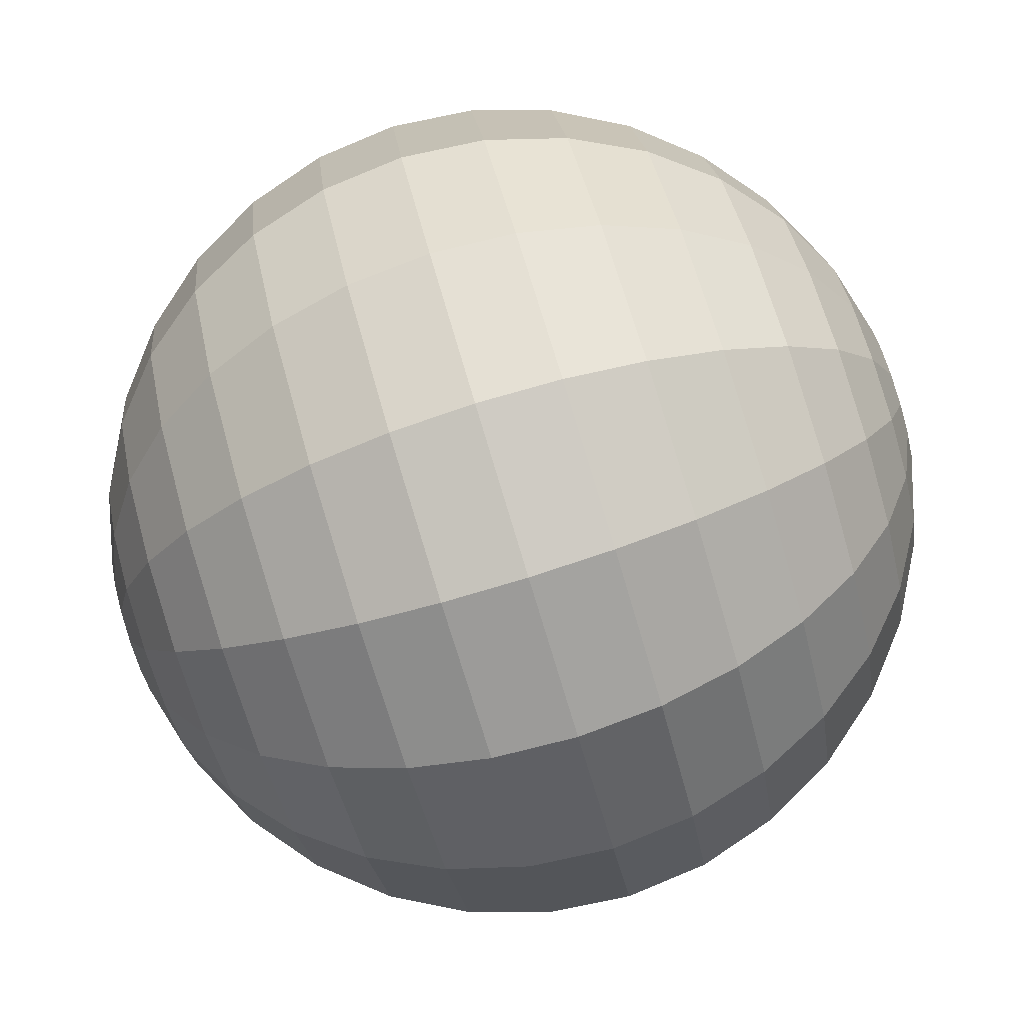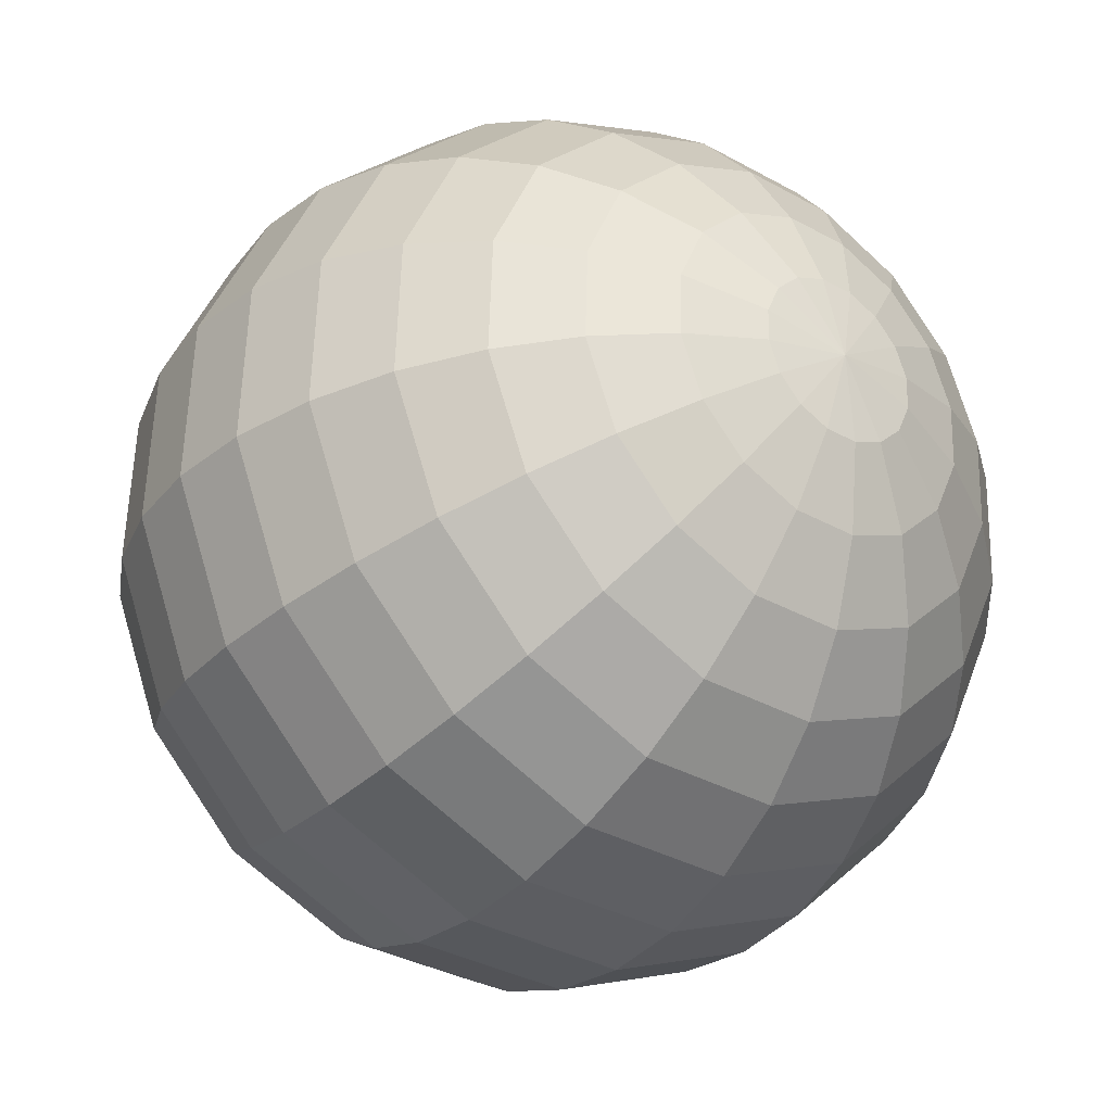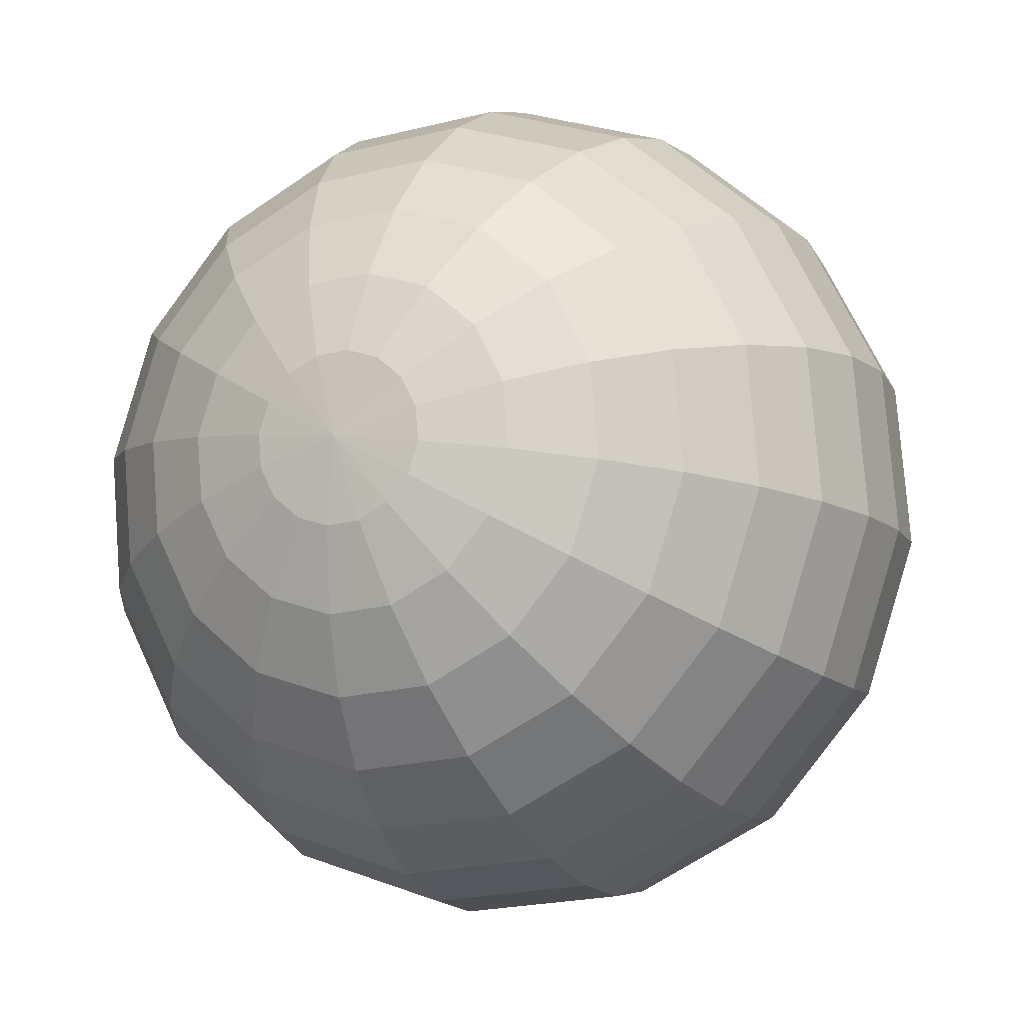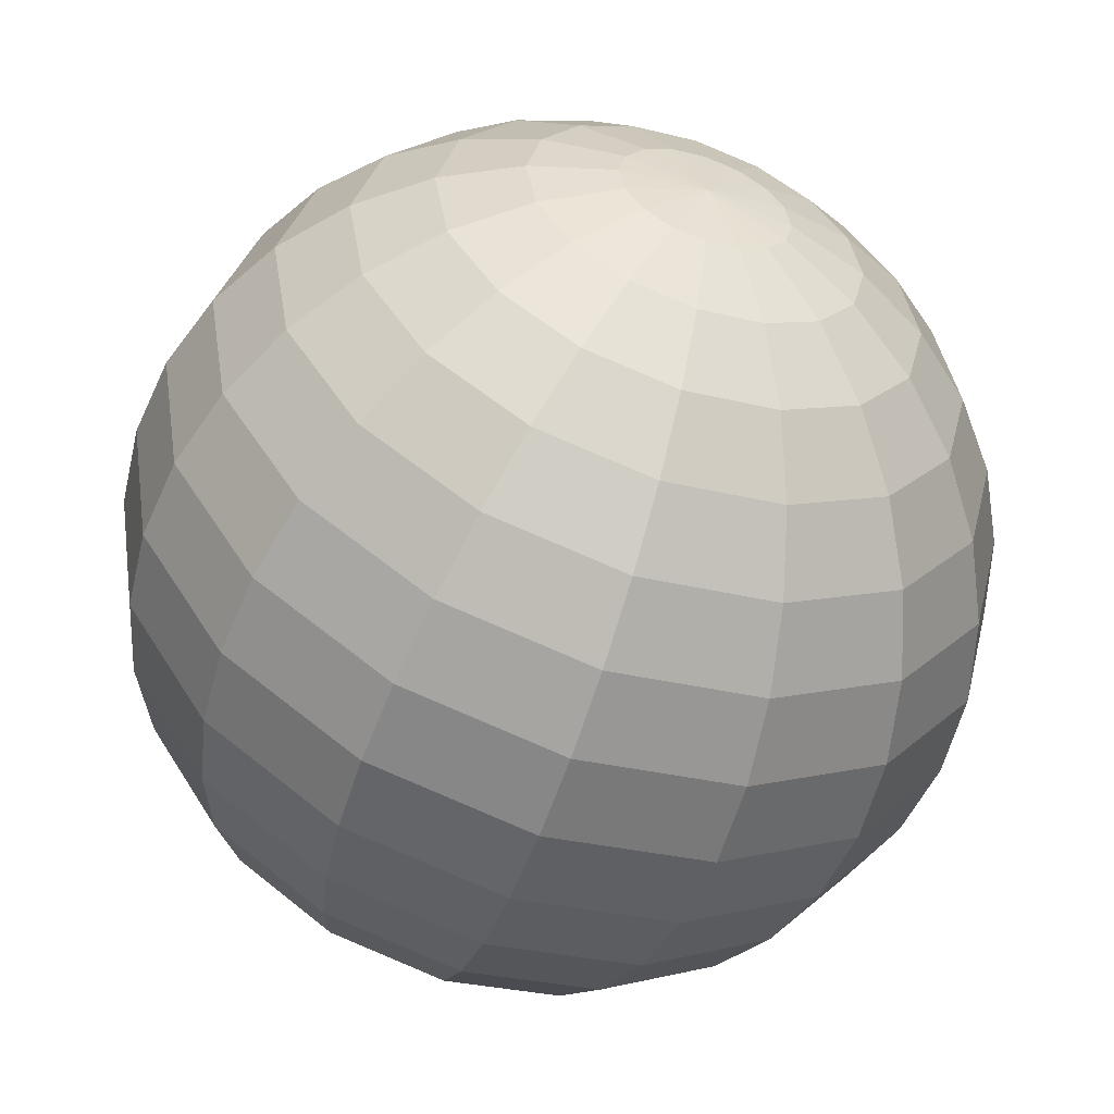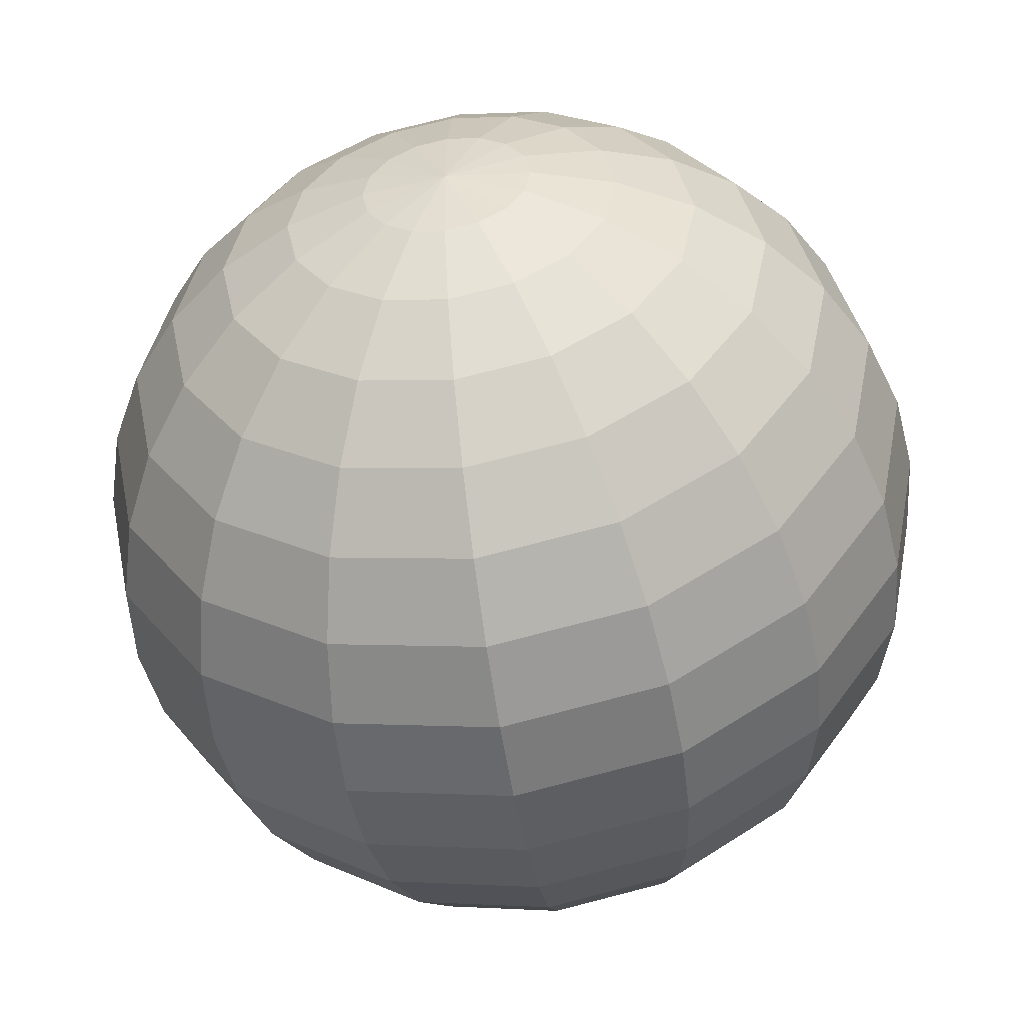
<metadata>
{"format":"obj","ext":"obj","renderer":"f3d","projection":"perspective","resolution":1024,"background":"white","views":[{"elev":11.6,"azim":-159.6,"up":"+Y"},{"elev":-10.1,"azim":-105.2,"up":"+Y"},{"elev":14.1,"azim":-83.4,"up":"+Z"},{"elev":-72.8,"azim":93.9,"up":"+Y"},{"elev":-73.5,"azim":81.3,"up":"+Z"}]}
</metadata>
<code>
o Sphere.096_Sphere.996
v 0.7643 1.348 1.639
v 1.206 0.9885 2.056
v 1.405 0.8711 2.118
v 1.616 0.7627 2.136
v 1.833 0.6674 2.109
v 2.047 0.5888 2.039
v 2.25 0.53 1.928
v 2.434 0.4933 1.781
v 2.591 0.4799 1.602
v 2.717 0.4906 1.399
v 2.805 0.5247 1.181
v 2.853 0.5811 0.954
v 2.859 0.6576 0.7282
v 0.7223 1.278 1.596
v 0.7977 1.094 1.728
v 0.9097 0.9098 1.83
v 1.054 0.7335 1.9
v 1.226 0.5713 1.934
v 1.418 0.4296 1.932
v 1.622 0.3137 1.892
v 1.832 0.2282 1.818
v 2.039 0.1763 1.711
v 2.235 0.1601 1.576
v 2.412 0.1801 1.418
v 2.564 0.2356 1.243
v 2.685 0.3244 1.058
v 2.771 0.4431 0.8693
v 2.817 0.5872 0.685
v 0.6781 1.233 1.528
v 0.7108 1.007 1.594
v 0.7836 0.7835 1.636
v 0.8938 0.5727 1.653
v 1.037 0.3822 1.644
v 1.208 0.2195 1.609
v 1.4 0.09067 1.55
v 1.605 0.0008 1.469
v 1.816 -0.0467 1.368
v 2.025 -0.05001 1.253
v 2.224 -0.009004 1.128
v 2.404 0.07475 0.9959
v 2.559 0.198 0.8636
v 2.684 0.3561 0.7356
v 2.773 0.5429 0.6168
v 0.6382 1.222 1.445
v 0.6327 0.9838 1.431
v 0.6702 0.7504 1.4
v 0.7494 0.5305 1.353
v 0.8672 0.3327 1.291
v 1.019 0.1644 1.217
v 1.199 0.03224 1.133
v 1.401 -0.05877 1.044
v 1.616 -0.1051 0.9523
v 1.836 -0.1051 0.8613
v 2.054 -0.05854 0.7747
v 2.26 0.03262 0.6959
v 2.446 0.1649 0.6278
v 2.606 0.3333 0.5732
v 2.733 0.5312 0.534
v 0.6089 1.245 1.36
v 0.5751 1.029 1.265
v 0.5866 0.8156 1.159
v 0.6431 0.6135 1.045
v 0.7422 0.4302 0.9294
v 0.8803 0.2728 0.8152
v 1.052 0.1473 0.7072
v 1.251 0.05856 0.6095
v 1.469 0.00995 0.526
v 1.698 0.003352 0.4597
v 1.929 0.03902 0.4133
v 2.153 0.1156 0.3885
v 2.362 0.2301 0.3864
v 2.548 0.3782 0.4069
v 2.704 0.5541 0.4492
v 0.5945 1.299 1.286
v 0.5469 1.135 1.12
v 0.5457 0.9691 0.9483
v 0.591 0.8089 0.7775
v 0.681 0.66 0.6144
v 0.8122 0.5282 0.4652
v 0.9797 0.4184 0.3357
v 1.177 0.3349 0.2307
v 1.396 0.281 0.1544
v 1.629 0.2587 0.1097
v 1.867 0.2688 0.09833
v 2.101 0.311 0.1207
v 2.321 0.3837 0.1759
v 2.52 0.484 0.2619
v 2.689 0.6081 0.3753
v 0.5973 1.375 1.235
v 0.5524 1.285 1.019
v 0.5537 1.188 0.8009
v 0.6011 1.087 0.5899
v 0.6929 0.9871 0.3938
v 0.8254 0.8916 0.2201
v 0.9937 0.8042 0.07545
v 1.191 0.7283 -0.03459
v 1.41 0.6668 -0.1058
v 1.643 0.6221 -0.1354
v 1.879 0.5959 -0.1223
v 2.111 0.5892 -0.06692
v 2.329 0.6022 0.02851
v 2.525 0.6345 0.1604
v 2.692 0.6848 0.3236
v 0.6168 1.463 1.213
v 0.5907 1.457 0.976
v 0.6093 1.438 0.739
v 0.6719 1.406 0.5112
v 0.7761 1.362 0.3012
v 0.9179 1.308 0.1172
v 1.092 1.246 -0.0338
v 1.291 1.179 -0.146
v 1.508 1.109 -0.215
v 1.735 1.038 -0.2383
v 1.963 0.9704 -0.2149
v 2.182 0.9077 -0.1457
v 2.385 0.8524 -0.03338
v 2.564 0.8069 0.1177
v 2.711 0.7727 0.3018
v 0.6501 1.549 1.225
v 0.656 1.625 0.9987
v 0.704 1.682 0.7721
v 0.7925 1.716 0.5532
v 0.9179 1.727 0.3507
v 1.075 1.713 0.1721
v 1.259 1.676 0.02453
v 1.462 1.618 -0.08651
v 1.676 1.539 -0.1567
v 1.893 1.444 -0.1833
v 2.104 1.335 -0.1654
v 2.303 1.218 -0.1036
v 2.48 1.096 -0.000336
v 2.629 0.9748 0.1405
v 2.745 0.8583 0.3135
v 2.822 0.7512 0.5119
v 0.6921 1.619 1.268
v 0.7383 1.763 1.083
v 0.8236 1.882 0.895
v 0.9446 1.971 0.7097
v 1.097 2.026 0.5347
v 1.274 2.046 0.3766
v 1.47 2.03 0.2416
v 1.677 1.978 0.1348
v 1.887 1.893 0.06033
v 2.092 1.777 0.02109
v 2.283 1.635 0.01856
v 2.455 1.473 0.05284
v 2.599 1.297 0.1226
v 2.711 1.113 0.2252
v 2.787 0.9287 0.3566
v 0.7364 1.664 1.336
v 0.8252 1.85 1.217
v 0.9497 2.008 1.089
v 1.105 2.132 0.9568
v 1.286 2.216 0.8252
v 1.484 2.257 0.6994
v 1.693 2.253 0.5843
v 1.904 2.206 0.4842
v 2.109 2.116 0.403
v 2.301 1.987 0.3439
v 2.472 1.824 0.3091
v 2.615 1.634 0.2999
v 2.725 1.423 0.3167
v 2.798 1.2 0.3589
v 2.831 0.973 0.4248
v 0.6867 1.455 1.441
v 0.7762 1.675 1.419
v 0.9033 1.873 1.38
v 1.063 2.042 1.325
v 1.25 2.174 1.257
v 1.455 2.265 1.178
v 1.673 2.312 1.091
v 1.893 2.312 1
v 2.108 2.265 0.9085
v 2.31 2.174 0.8192
v 2.49 2.042 0.7359
v 2.642 1.874 0.6619
v 2.76 1.676 0.6
v 2.839 1.456 0.5525
v 2.876 1.223 0.5213
v 2.871 0.9846 0.5076
v 0.8055 1.652 1.503
v 0.9609 1.828 1.546
v 1.147 1.976 1.566
v 1.356 2.091 1.564
v 1.58 2.167 1.539
v 1.812 2.203 1.493
v 2.041 2.197 1.427
v 2.259 2.148 1.343
v 2.457 2.059 1.246
v 2.629 1.934 1.138
v 2.767 1.776 1.023
v 2.866 1.593 0.9073
v 2.922 1.391 0.794
v 2.934 1.178 0.6876
v 2.9 0.9618 0.5924
v 0.8199 1.598 1.577
v 0.989 1.723 1.691
v 1.188 1.823 1.777
v 1.408 1.895 1.832
v 1.642 1.938 1.854
v 1.88 1.948 1.843
v 2.113 1.925 1.798
v 2.332 1.872 1.722
v 2.529 1.788 1.617
v 2.697 1.678 1.487
v 2.828 1.546 1.338
v 2.918 1.398 1.175
v 2.963 1.237 1.004
v 2.962 1.072 0.8326
v 2.915 0.9078 0.6663
v 0.8171 1.522 1.629
v 0.9836 1.572 1.792
v 1.18 1.604 1.924
v 1.398 1.617 2.02
v 1.63 1.611 2.075
v 1.866 1.584 2.088
v 2.099 1.54 2.058
v 2.318 1.478 1.987
v 2.515 1.402 1.877
v 2.684 1.315 1.733
v 2.816 1.219 1.559
v 2.908 1.119 1.363
v 2.955 1.019 1.152
v 2.957 0.9215 0.9341
v 2.912 0.8311 0.718
v 0.7976 1.434 1.651
v 0.9453 1.4 1.835
v 1.124 1.354 1.986
v 1.327 1.299 2.098
v 1.546 1.236 2.168
v 1.774 1.168 2.191
v 2.001 1.098 2.168
v 2.218 1.028 2.099
v 2.417 0.9606 1.987
v 2.591 0.8988 1.836
v 2.733 0.8449 1.651
v 2.837 0.8009 1.442
v 2.9 0.7686 1.214
v 2.918 0.7491 0.9767
v 2.892 0.7432 0.7398
v 0.88 1.232 1.812
v 1.029 1.11 1.953
f 11 27 12
f 4 20 5
f 13 27 28
f 5 21 6
f 1 165 14
f 134 13 28
f 6 22 7
f 241 14 15
f 7 23 8
f 242 15 16
f 9 23 24
f 242 17 2
f 9 25 10
f 2 18 3
f 10 26 11
f 4 18 19
f 17 33 18
f 25 41 26
f 18 34 19
f 27 41 42
f 19 35 20
f 27 43 28
f 20 36 21
f 14 165 29
f 134 28 43
f 21 37 22
f 14 30 15
f 22 38 23
f 15 31 16
f 24 38 39
f 16 32 17
f 24 40 25
f 37 51 52
f 29 45 30
f 37 53 38
f 31 45 46
f 39 53 54
f 31 47 32
f 39 55 40
f 32 48 33
f 40 56 41
f 33 49 34
f 41 57 42
f 34 50 35
f 43 57 58
f 35 51 36
f 29 165 44
f 134 43 58
f 56 70 71
f 48 64 49
f 56 72 57
f 49 65 50
f 58 72 73
f 50 66 51
f 44 165 59
f 134 58 73
f 52 66 67
f 44 60 45
f 52 68 53
f 46 60 61
f 54 68 69
f 46 62 47
f 54 70 55
f 48 62 63
f 67 83 68
f 60 76 61
f 69 83 84
f 61 77 62
f 69 85 70
f 62 78 63
f 70 86 71
f 63 79 64
f 71 87 72
f 64 80 65
f 72 88 73
f 65 81 66
f 59 165 74
f 134 73 88
f 67 81 82
f 59 75 60
f 87 101 102
f 80 94 95
f 87 103 88
f 80 96 81
f 74 165 89
f 134 88 103
f 82 96 97
f 74 90 75
f 82 98 83
f 75 91 76
f 83 99 84
f 76 92 77
f 84 100 85
f 78 92 93
f 85 101 86
f 78 94 79
f 90 106 91
f 99 113 114
f 91 107 92
f 99 115 100
f 92 108 93
f 100 116 101
f 93 109 94
f 101 117 102
f 94 110 95
f 102 118 103
f 95 111 96
f 89 165 104
f 134 103 118
f 97 111 112
f 89 105 90
f 97 113 98
f 109 125 110
f 117 133 118
f 110 126 111
f 104 165 119
f 134 118 133
f 112 126 127
f 104 120 105
f 112 128 113
f 105 121 106
f 113 129 114
f 106 122 107
f 115 129 130
f 107 123 108
f 115 131 116
f 109 123 124
f 116 132 117
f 128 145 129
f 121 138 122
f 130 145 146
f 122 139 123
f 131 146 147
f 124 139 140
f 131 148 132
f 124 141 125
f 132 149 133
f 125 142 126
f 119 165 135
f 134 133 149
f 126 143 127
f 120 135 136
f 127 144 128
f 120 137 121
f 148 164 149
f 141 157 142
f 135 165 150
f 134 149 164
f 143 157 158
f 136 150 151
f 143 159 144
f 136 152 137
f 144 160 145
f 137 153 138
f 145 161 146
f 138 154 139
f 146 162 147
f 139 155 140
f 148 162 163
f 140 156 141
f 152 169 153
f 160 177 161
f 154 169 170
f 161 178 162
f 154 171 155
f 162 179 163
f 155 172 156
f 164 179 180
f 156 173 157
f 150 165 166
f 134 164 180
f 158 173 174
f 150 167 151
f 158 175 159
f 151 168 152
f 159 176 160
f 172 188 173
f 166 165 181
f 134 180 195
f 174 188 189
f 166 182 167
f 174 190 175
f 168 182 183
f 176 190 191
f 168 184 169
f 176 192 177
f 170 184 185
f 177 193 178
f 170 186 171
f 179 193 194
f 171 187 172
f 179 195 180
f 192 206 207
f 184 200 185
f 192 208 193
f 185 201 186
f 194 208 209
f 186 202 187
f 195 209 210
f 187 203 188
f 181 165 196
f 134 195 210
f 189 203 204
f 181 197 182
f 190 204 205
f 183 197 198
f 190 206 191
f 183 199 184
f 134 210 225
f 204 218 219
f 196 212 197
f 204 220 205
f 198 212 213
f 205 221 206
f 198 214 199
f 207 221 222
f 199 215 200
f 207 223 208
f 200 216 201
f 208 224 209
f 202 216 217
f 209 225 210
f 202 218 203
f 196 165 211
f 222 238 223
f 215 231 216
f 224 238 239
f 216 232 217
f 225 239 240
f 217 233 218
f 211 165 226
f 134 225 240
f 219 233 234
f 211 227 212
f 219 235 220
f 213 227 228
f 221 235 236
f 213 229 214
f 222 236 237
f 214 230 215
f 227 1 241
f 234 8 235
f 228 241 242
f 235 9 236
f 228 2 229
f 236 10 237
f 230 2 3
f 237 11 238
f 231 3 4
f 238 12 239
f 232 4 5
f 239 13 240
f 233 5 6
f 226 165 1
f 134 240 13
f 233 7 234
f 11 26 27
f 4 19 20
f 13 12 27
f 5 20 21
f 6 21 22
f 241 1 14
f 7 22 23
f 242 241 15
f 9 8 23
f 242 16 17
f 9 24 25
f 2 17 18
f 10 25 26
f 4 3 18
f 17 32 33
f 25 40 41
f 18 33 34
f 27 26 41
f 19 34 35
f 27 42 43
f 20 35 36
f 21 36 37
f 14 29 30
f 22 37 38
f 15 30 31
f 24 23 38
f 16 31 32
f 24 39 40
f 37 36 51
f 29 44 45
f 37 52 53
f 31 30 45
f 39 38 53
f 31 46 47
f 39 54 55
f 32 47 48
f 40 55 56
f 33 48 49
f 41 56 57
f 34 49 50
f 43 42 57
f 35 50 51
f 56 55 70
f 48 63 64
f 56 71 72
f 49 64 65
f 58 57 72
f 50 65 66
f 52 51 66
f 44 59 60
f 52 67 68
f 46 45 60
f 54 53 68
f 46 61 62
f 54 69 70
f 48 47 62
f 67 82 83
f 60 75 76
f 69 68 83
f 61 76 77
f 69 84 85
f 62 77 78
f 70 85 86
f 63 78 79
f 71 86 87
f 64 79 80
f 72 87 88
f 65 80 81
f 67 66 81
f 59 74 75
f 87 86 101
f 80 79 94
f 87 102 103
f 80 95 96
f 82 81 96
f 74 89 90
f 82 97 98
f 75 90 91
f 83 98 99
f 76 91 92
f 84 99 100
f 78 77 92
f 85 100 101
f 78 93 94
f 90 105 106
f 99 98 113
f 91 106 107
f 99 114 115
f 92 107 108
f 100 115 116
f 93 108 109
f 101 116 117
f 94 109 110
f 102 117 118
f 95 110 111
f 97 96 111
f 89 104 105
f 97 112 113
f 109 124 125
f 117 132 133
f 110 125 126
f 112 111 126
f 104 119 120
f 112 127 128
f 105 120 121
f 113 128 129
f 106 121 122
f 115 114 129
f 107 122 123
f 115 130 131
f 109 108 123
f 116 131 132
f 128 144 145
f 121 137 138
f 130 129 145
f 122 138 139
f 131 130 146
f 124 123 139
f 131 147 148
f 124 140 141
f 132 148 149
f 125 141 142
f 126 142 143
f 120 119 135
f 127 143 144
f 120 136 137
f 148 163 164
f 141 156 157
f 143 142 157
f 136 135 150
f 143 158 159
f 136 151 152
f 144 159 160
f 137 152 153
f 145 160 161
f 138 153 154
f 146 161 162
f 139 154 155
f 148 147 162
f 140 155 156
f 152 168 169
f 160 176 177
f 154 153 169
f 161 177 178
f 154 170 171
f 162 178 179
f 155 171 172
f 164 163 179
f 156 172 173
f 158 157 173
f 150 166 167
f 158 174 175
f 151 167 168
f 159 175 176
f 172 187 188
f 174 173 188
f 166 181 182
f 174 189 190
f 168 167 182
f 176 175 190
f 168 183 184
f 176 191 192
f 170 169 184
f 177 192 193
f 170 185 186
f 179 178 193
f 171 186 187
f 179 194 195
f 192 191 206
f 184 199 200
f 192 207 208
f 185 200 201
f 194 193 208
f 186 201 202
f 195 194 209
f 187 202 203
f 189 188 203
f 181 196 197
f 190 189 204
f 183 182 197
f 190 205 206
f 183 198 199
f 204 203 218
f 196 211 212
f 204 219 220
f 198 197 212
f 205 220 221
f 198 213 214
f 207 206 221
f 199 214 215
f 207 222 223
f 200 215 216
f 208 223 224
f 202 201 216
f 209 224 225
f 202 217 218
f 222 237 238
f 215 230 231
f 224 223 238
f 216 231 232
f 225 224 239
f 217 232 233
f 219 218 233
f 211 226 227
f 219 234 235
f 213 212 227
f 221 220 235
f 213 228 229
f 222 221 236
f 214 229 230
f 227 226 1
f 234 7 8
f 228 227 241
f 235 8 9
f 228 242 2
f 236 9 10
f 230 229 2
f 237 10 11
f 231 230 3
f 238 11 12
f 232 231 4
f 239 12 13
f 233 232 5
f 233 6 7

</code>
